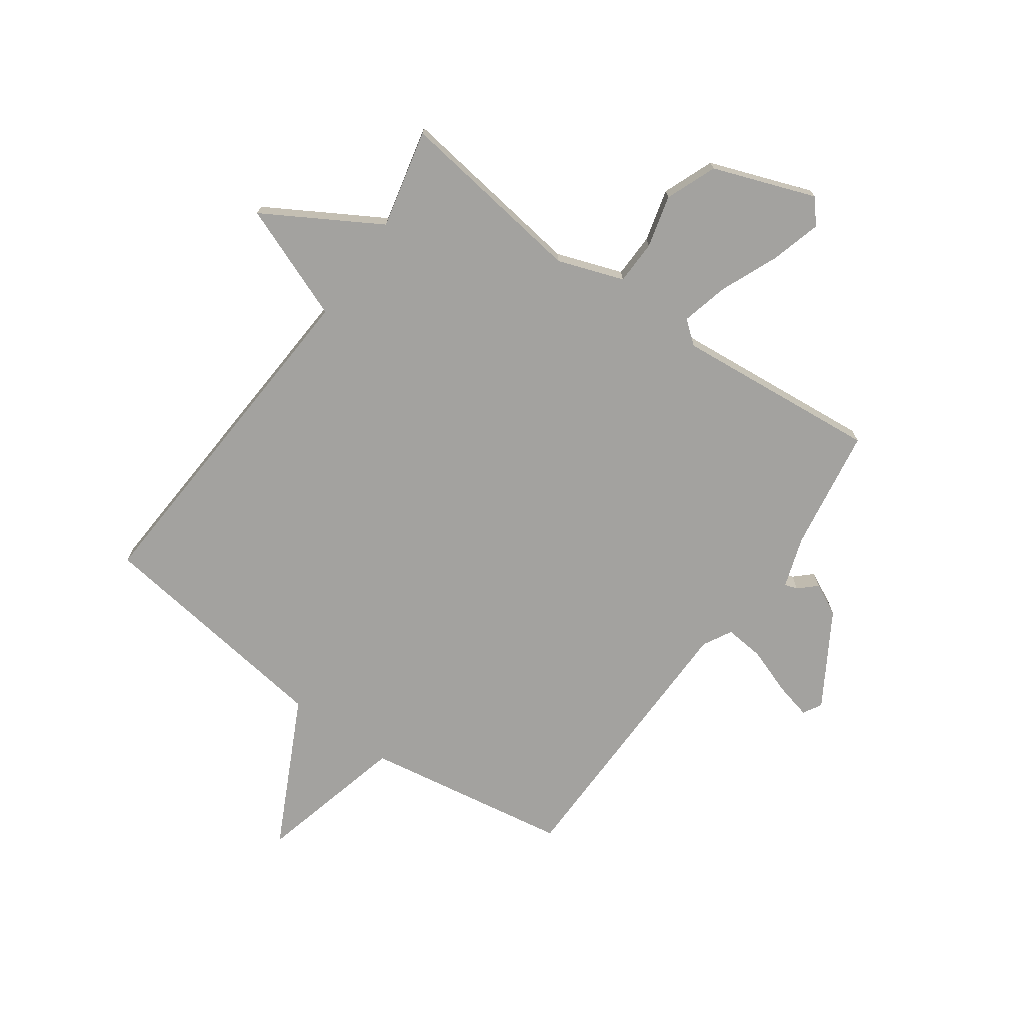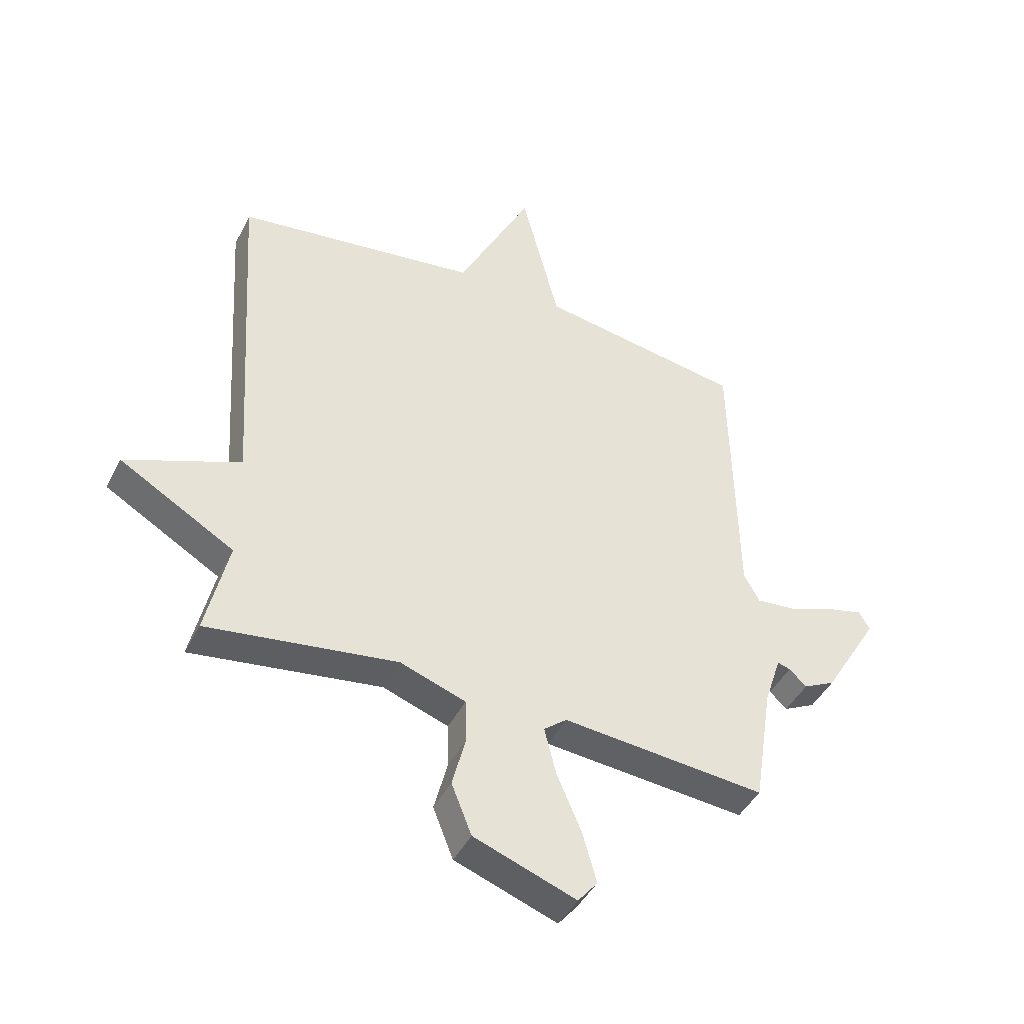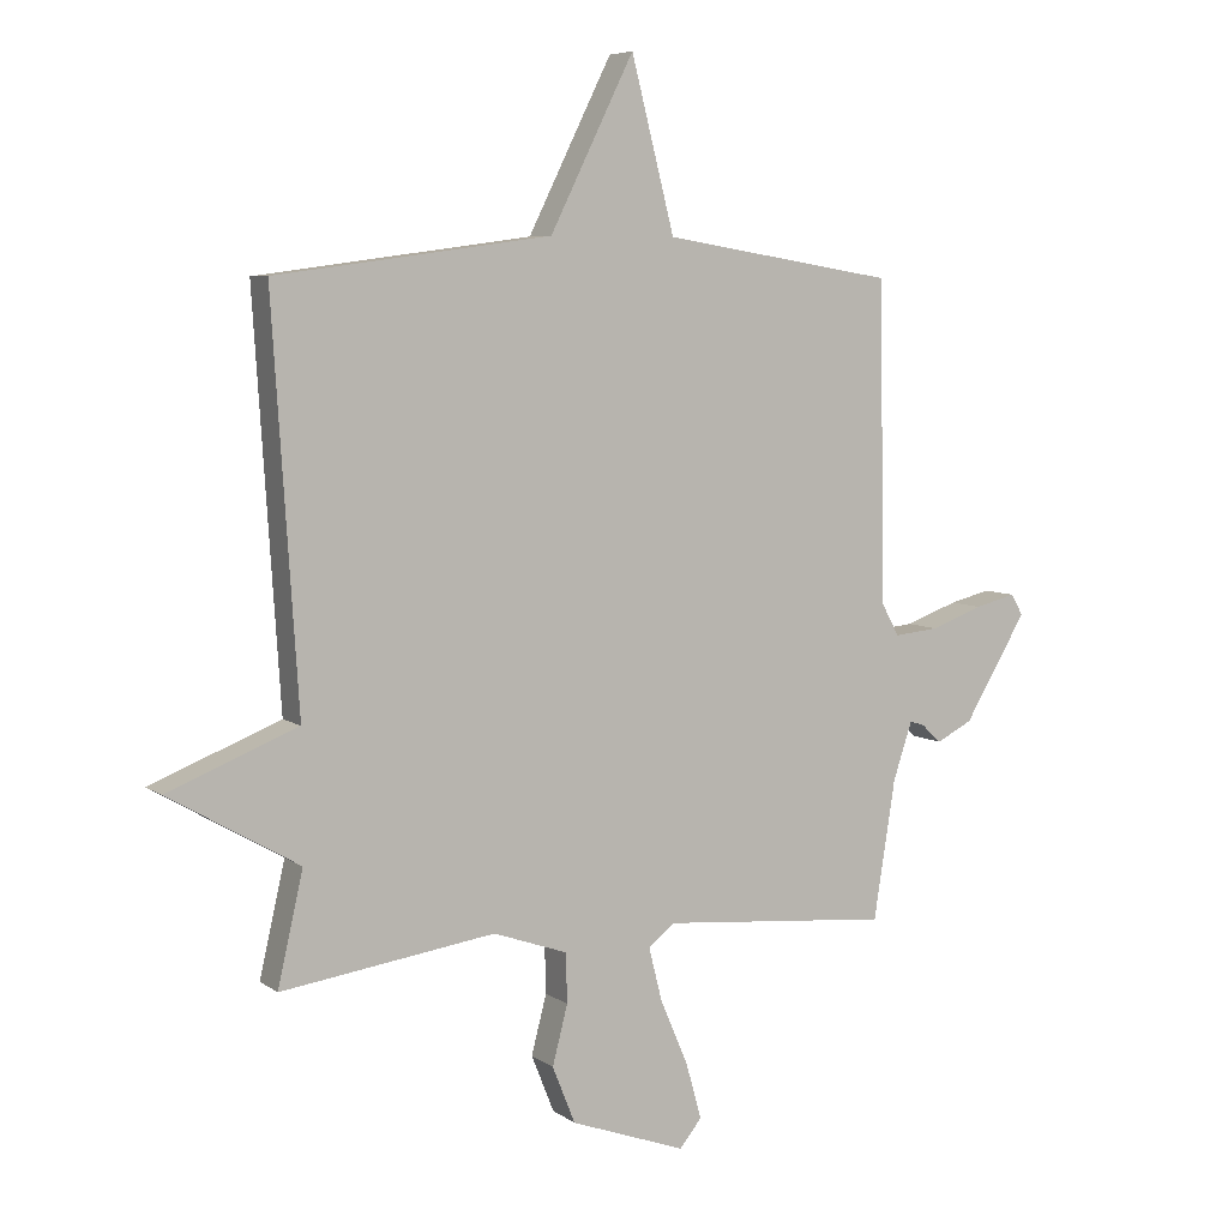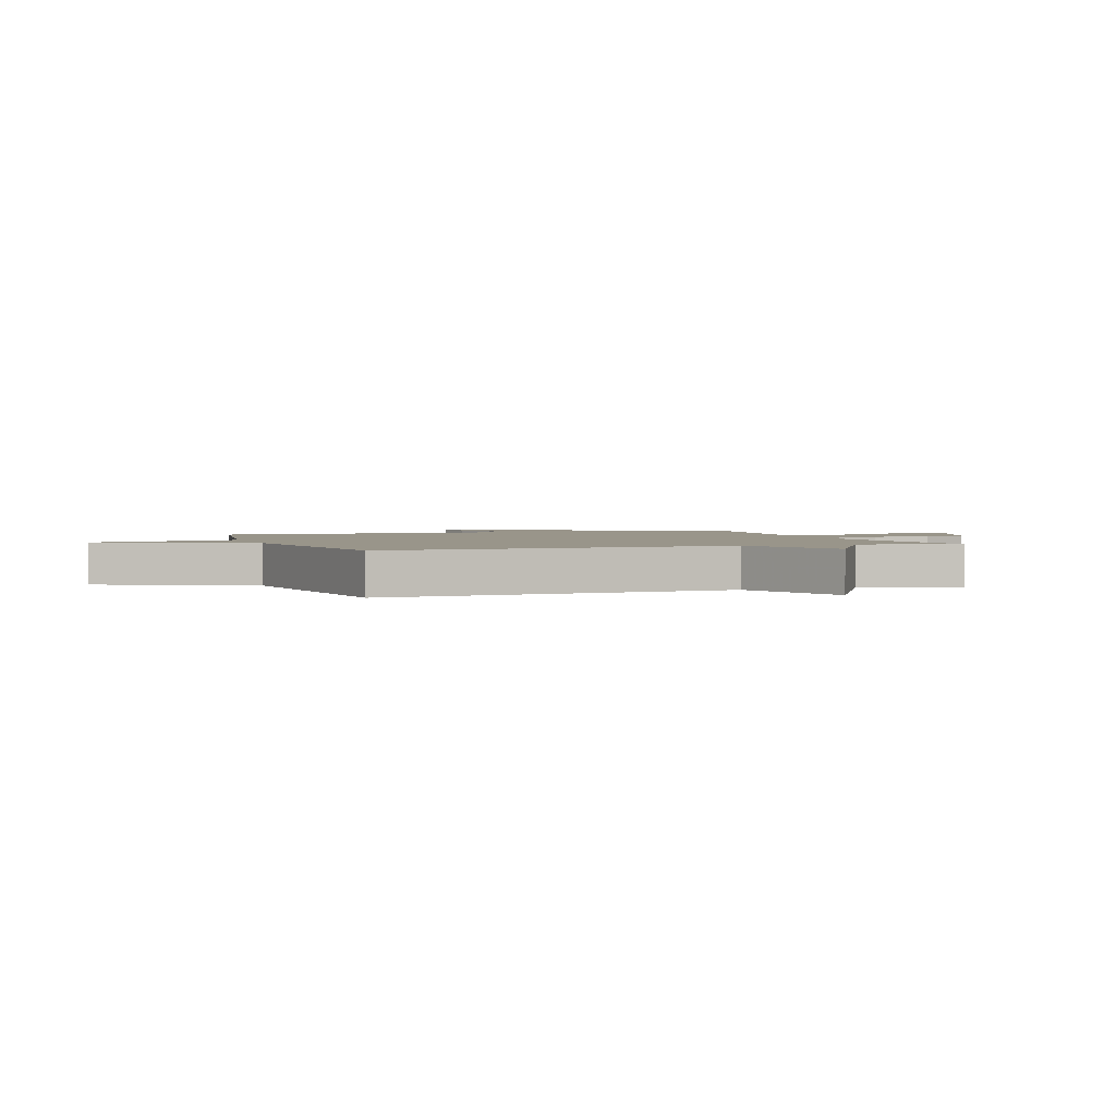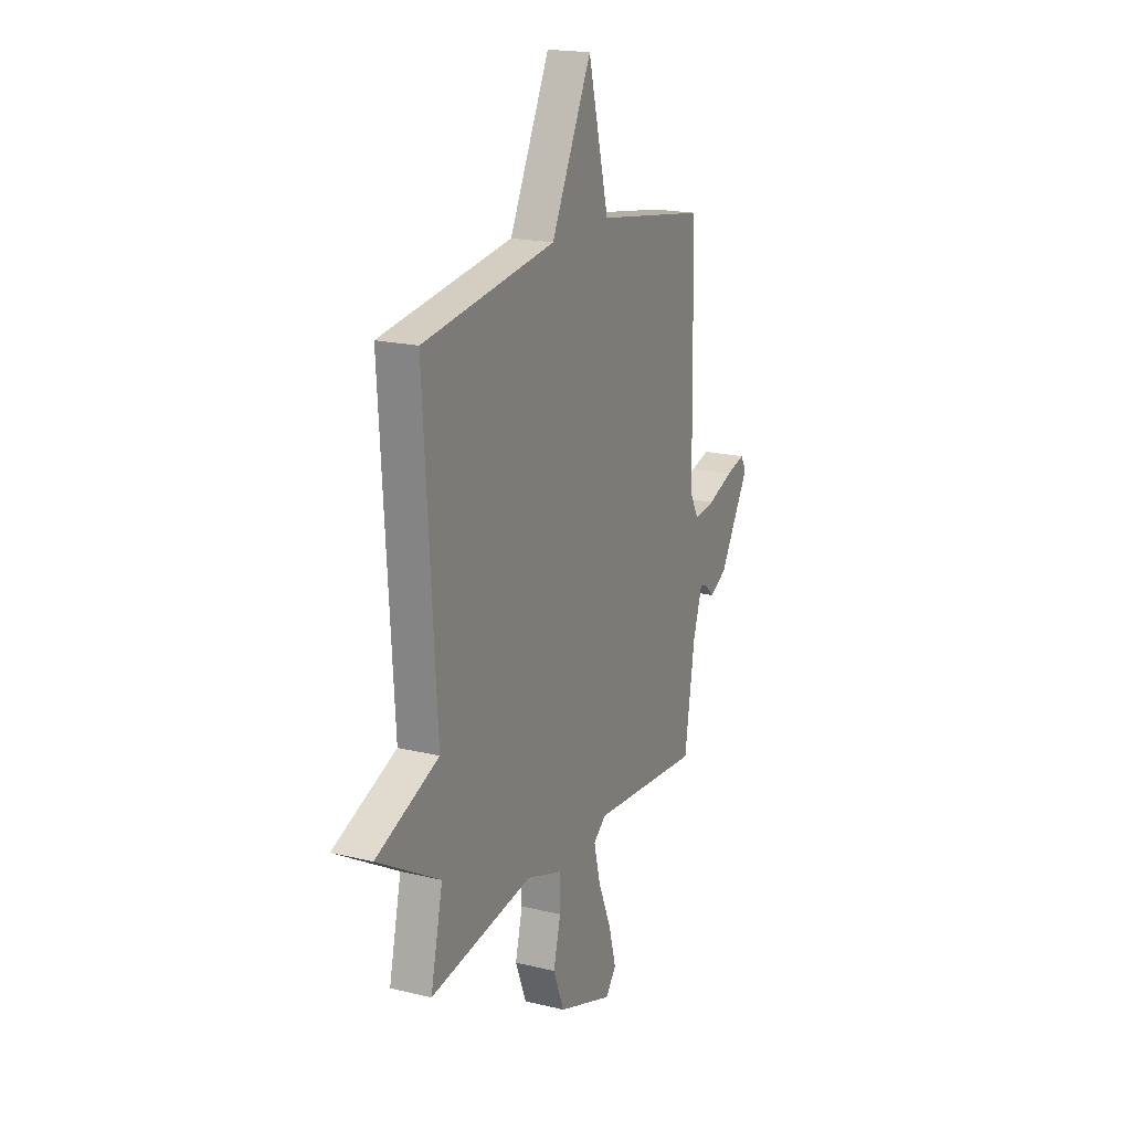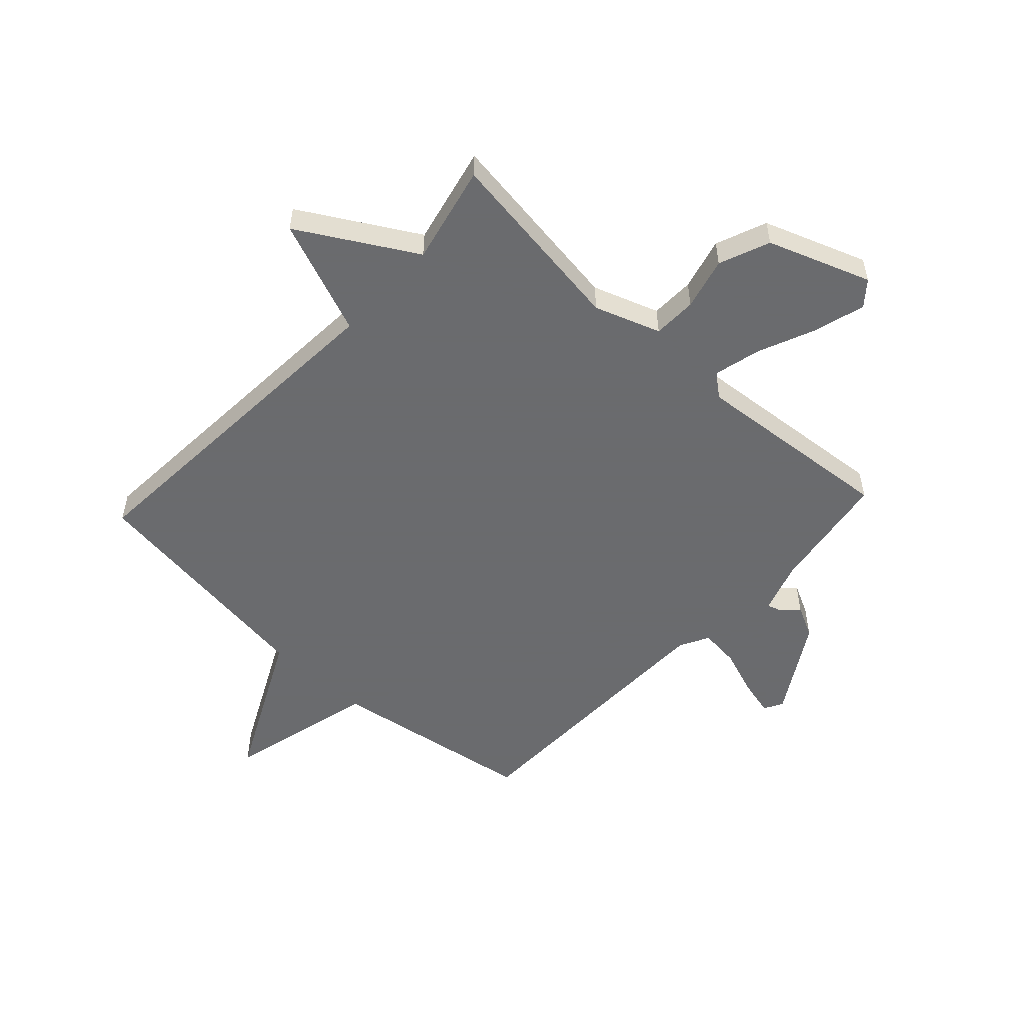
<metadata>
{"format":"obj","ext":"obj","renderer":"f3d","projection":"perspective","resolution":1024,"background":"white","views":[{"elev":-72.6,"azim":144.7,"up":"+Y"},{"elev":-43.7,"azim":154.6,"up":"+Z"},{"elev":6.4,"azim":151.9,"up":"+Z"},{"elev":2.0,"azim":70.6,"up":"+Y"},{"elev":19.1,"azim":114.7,"up":"+Z"},{"elev":-53.3,"azim":137.2,"up":"+Y"}]}
</metadata>
<code>
v -0.5 0.07 -0.5
v -0.534 0.07 -0.282
v -0.564 0.07 -0.191
v -0.587 0.07 -0.198
v -0.618 0.07 -0.227
v -0.675 0.07 -0.198
v -0.774 0.07 -0.033
v -0.755 0.07 0
v -0.69 0.07 -0.016
v -0.607 0.07 -0.046
v -0.537 0.07 -0.053
v -0.509 0.07 -0.002
v -0.5 0.07 0.5
v -0.134 0.07 0.559
v -0.066 0.07 0.825
v 0.066 0.07 0.559
v 0.5 0.07 0.5
v 0.46 0.07 -0.124
v 0.665 0.07 -0.205
v 0.46 0.07 -0.324
v 0.5 0.07 -0.5
v 0.162 0.07 -0.452
v 0.045 0.07 -0.493
v 0.043 0.07 -0.571
v 0.067 0.07 -0.664
v 0.031 0.07 -0.754
v -0.151 0.07 -0.82
v -0.186 0.07 -0.777
v -0.161 0.07 -0.688
v -0.117 0.07 -0.585
v -0.096 0.07 -0.501
v -0.137 0.07 -0.468
v -0.5 0 -0.5
v -0.534 0 -0.282
v -0.564 0 -0.191
v -0.587 0 -0.198
v -0.618 0 -0.227
v -0.675 0 -0.198
v -0.774 0 -0.033
v -0.755 0 0
v -0.69 0 -0.016
v -0.607 0 -0.046
v -0.537 0 -0.053
v -0.509 0 -0.002
v -0.5 0 0.5
v -0.134 0 0.559
v -0.066 0 0.825
v 0.066 0 0.559
v 0.5 0 0.5
v 0.46 0 -0.124
v 0.665 0 -0.205
v 0.46 0 -0.324
v 0.5 0 -0.5
v 0.162 0 -0.452
v 0.045 0 -0.493
v 0.043 0 -0.571
v 0.067 0 -0.664
v 0.031 0 -0.754
v -0.151 0 -0.82
v -0.186 0 -0.777
v -0.161 0 -0.688
v -0.117 0 -0.585
v -0.096 0 -0.501
v -0.137 0 -0.468
f 28 29 30
f 27 28 30
f 26 27 30
f 25 26 30
f 24 25 30
f 23 24 30 31
f 22 23 31 32
f 20 21 22
f 20 22 32
f 19 20 32
f 18 19 32
f 32 1 2
f 18 32 2
f 17 18 2
f 16 17 2
f 12 13 14
f 11 12 14
f 8 9 10
f 7 8 10
f 6 7 10
f 5 6 10
f 4 5 10
f 3 4 10 11
f 2 3 11 14
f 14 15 16
f 2 14 16
f 62 61 60
f 62 60 59
f 62 59 58
f 62 58 57
f 62 57 56
f 63 62 56 55
f 64 63 55 54
f 54 53 52
f 64 54 52
f 64 52 51
f 64 51 50
f 34 33 64
f 34 64 50
f 34 50 49
f 34 49 48
f 46 45 44
f 46 44 43
f 42 41 40
f 42 40 39
f 42 39 38
f 42 38 37
f 42 37 36
f 43 42 36 35
f 46 43 35 34
f 48 47 46
f 48 46 34
f 1 33 34 2
f 2 34 35 3
f 3 35 36 4
f 4 36 37 5
f 5 37 38 6
f 6 38 39 7
f 7 39 40 8
f 8 40 41 9
f 9 41 42 10
f 10 42 43 11
f 11 43 44 12
f 12 44 45 13
f 13 45 46 14
f 14 46 47 15
f 15 47 48 16
f 16 48 49 17
f 17 49 50 18
f 18 50 51 19
f 19 51 52 20
f 20 52 53 21
f 21 53 54 22
f 22 54 55 23
f 23 55 56 24
f 24 56 57 25
f 25 57 58 26
f 26 58 59 27
f 27 59 60 28
f 28 60 61 29
f 29 61 62 30
f 30 62 63 31
f 31 63 64 32
f 32 64 33 1

</code>
